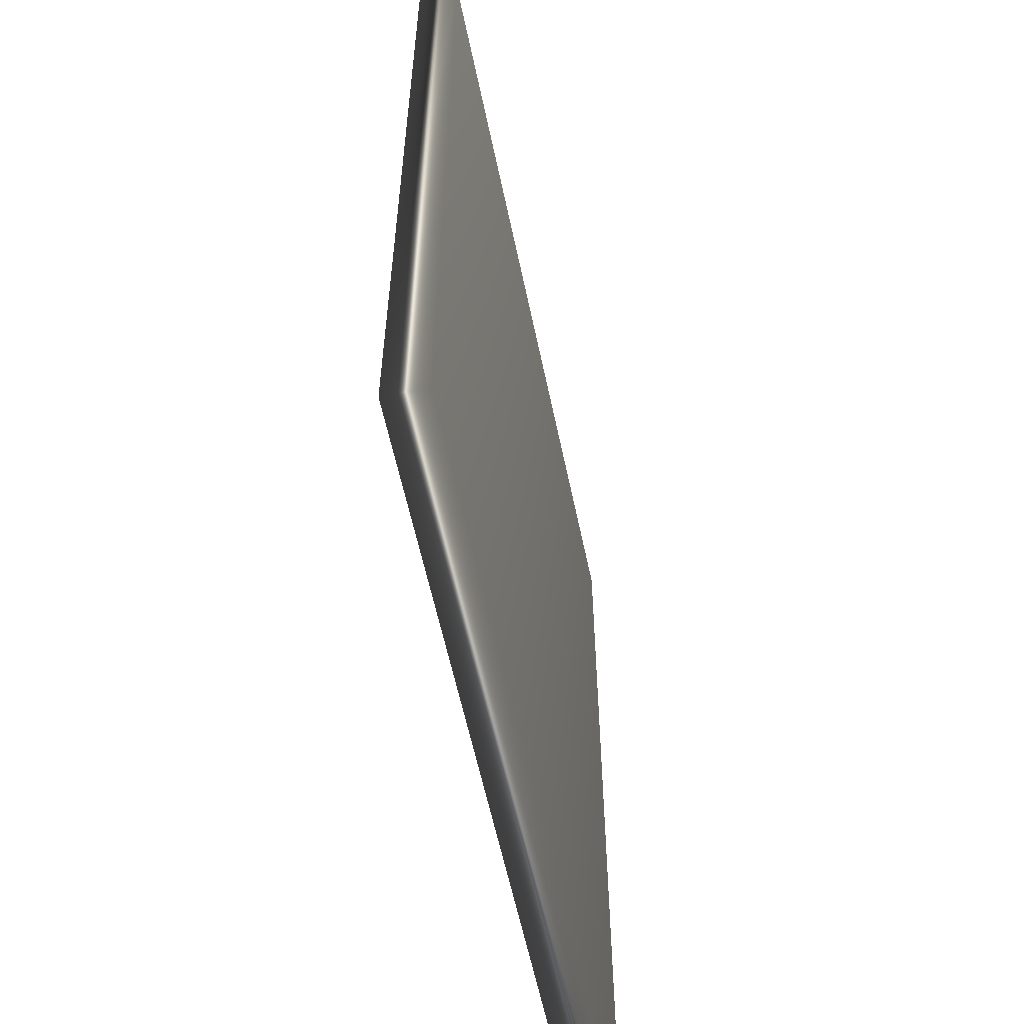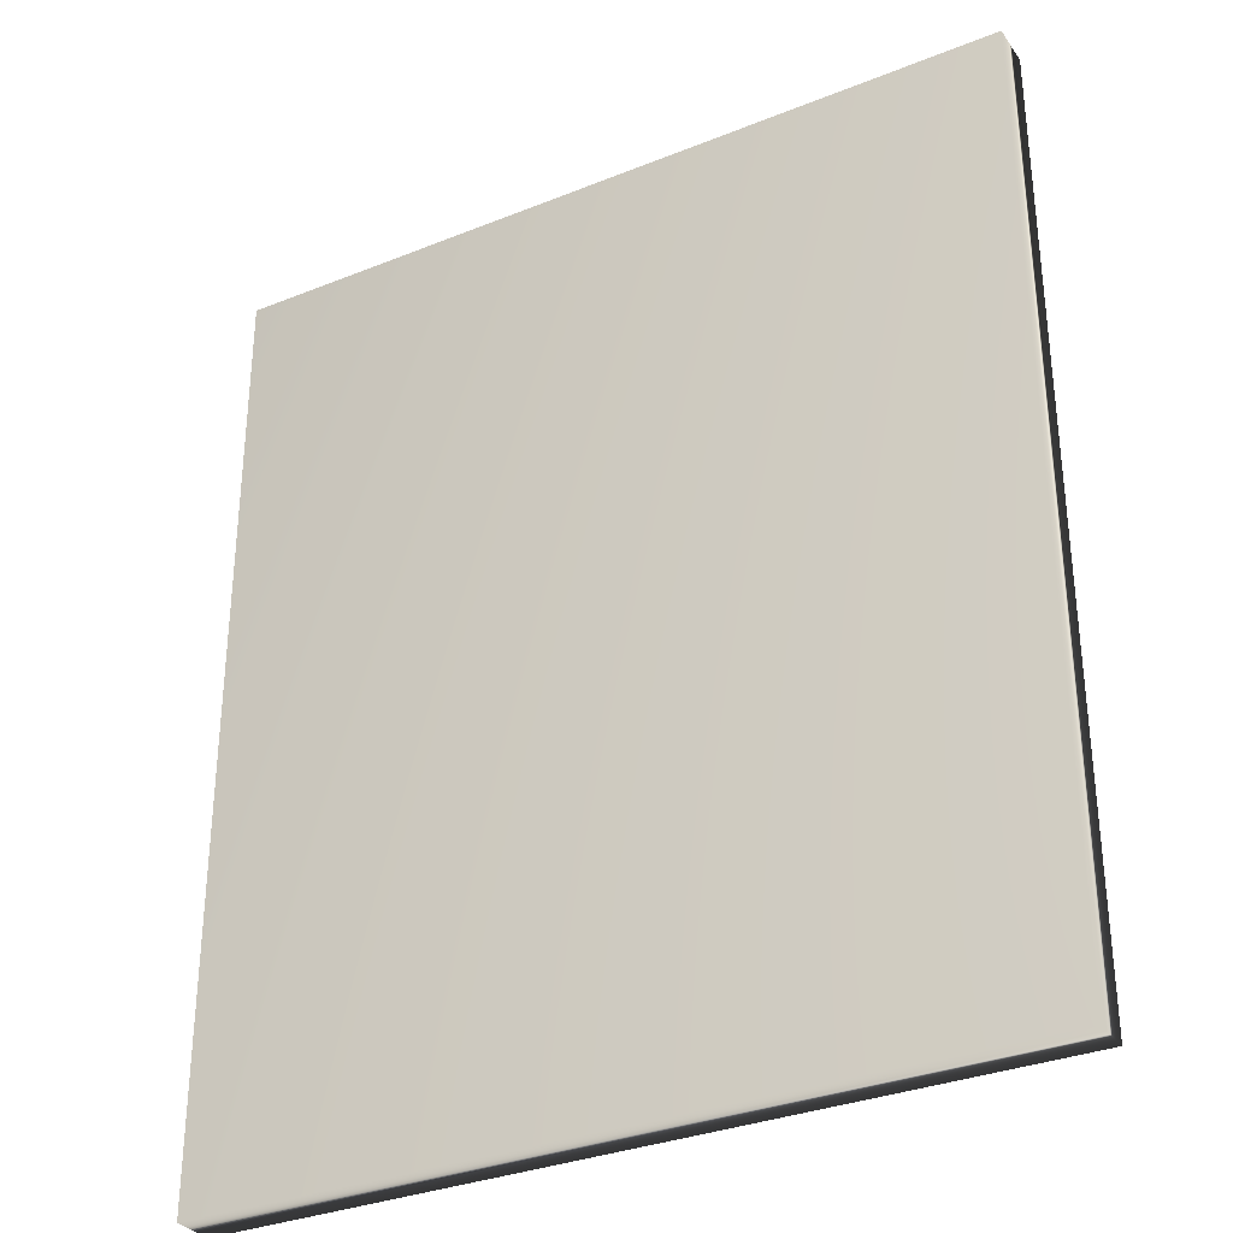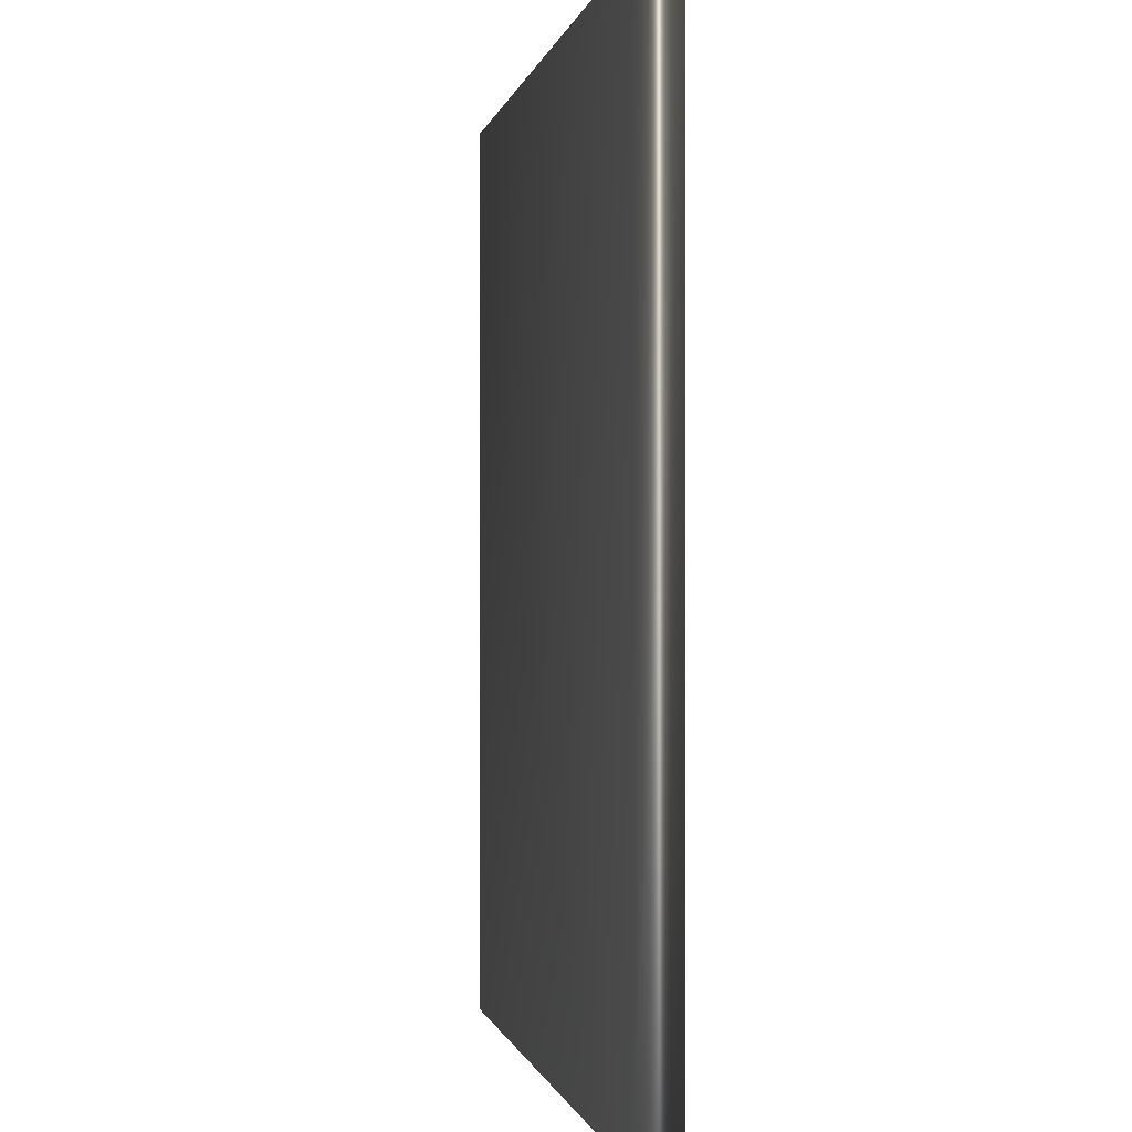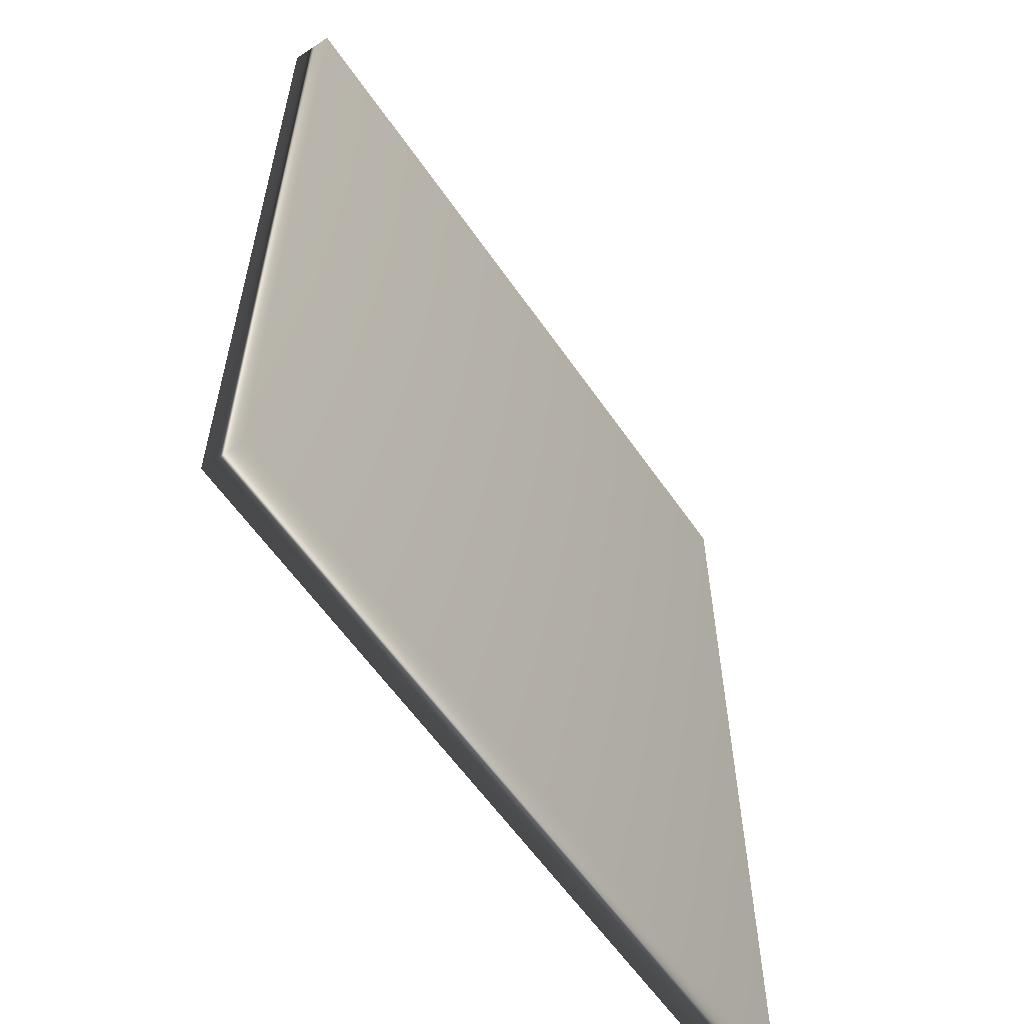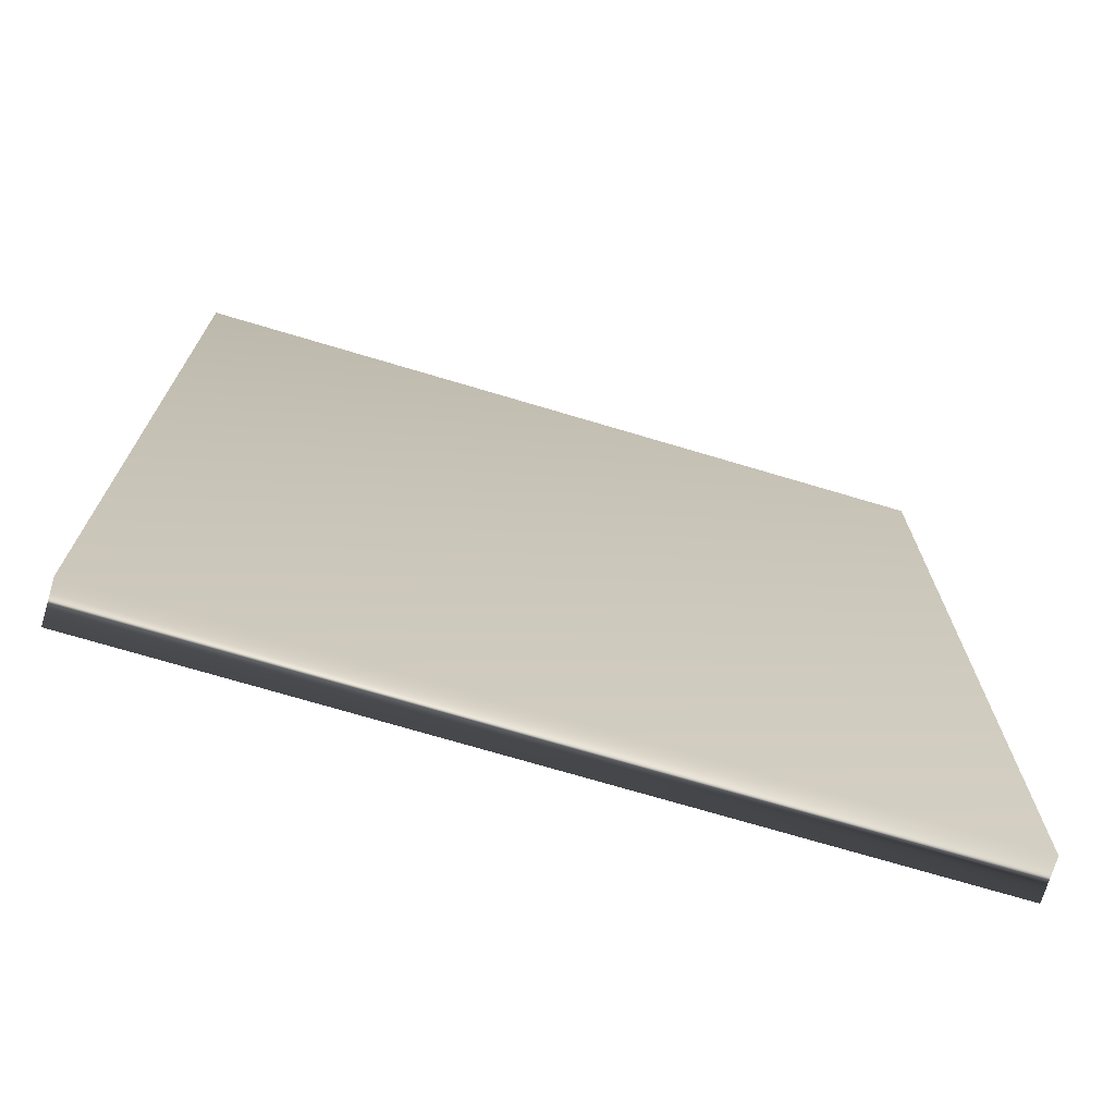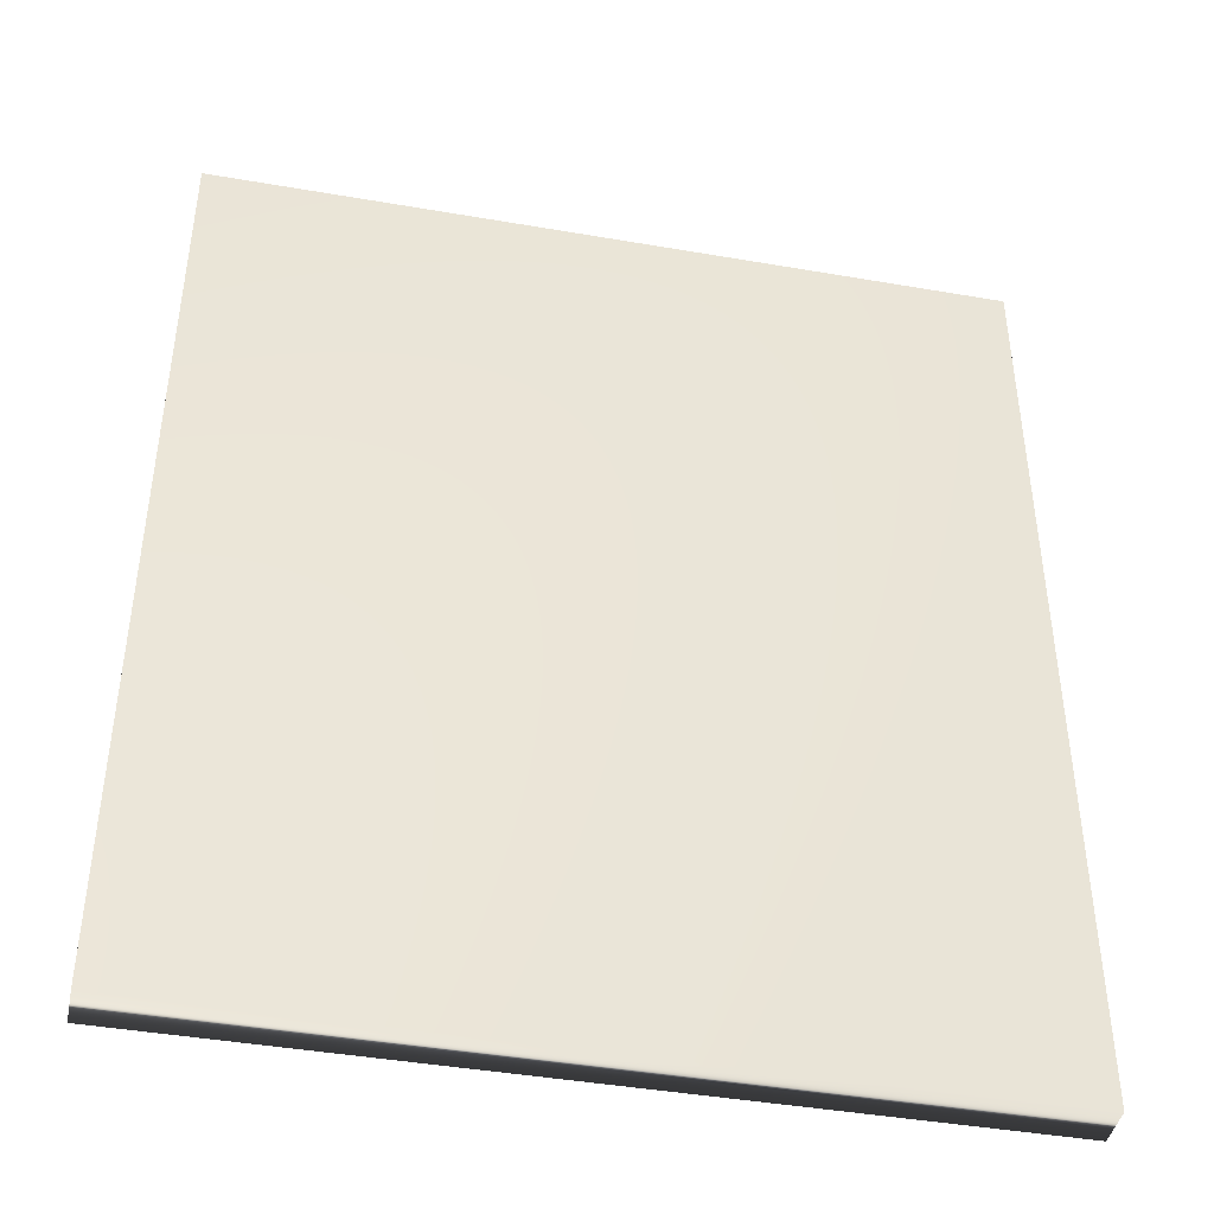
<metadata>
{"format":"obj","ext":"obj","renderer":"f3d","projection":"perspective","resolution":1024,"background":"white","views":[{"elev":-59.0,"azim":101.8,"up":"+Y"},{"elev":-32.3,"azim":29.4,"up":"+Y"},{"elev":-0.7,"azim":79.6,"up":"+Y"},{"elev":-59.5,"azim":124.4,"up":"+Y"},{"elev":-72.5,"azim":-16.6,"up":"+Y"},{"elev":-43.0,"azim":168.4,"up":"+Y"}]}
</metadata>
<code>
v 14.4 37.25 -102.1
v 14.4 23.75 -102.1
v 14.4 37.25 -101.5
v 14.4 23.75 -101.5
v 25.82 23.75 -102.1
v 25.82 37.25 -102.1
v 25.82 23.75 -101.5
v 25.82 37.25 -101.5
f 1 2 3
f 3 2 4
f 2 1 5
f 5 1 6
f 5 7 2
f 2 7 4
f 1 3 6
f 6 3 8
f 7 8 4
f 4 8 3
f 5 6 7
f 7 6 8

</code>
